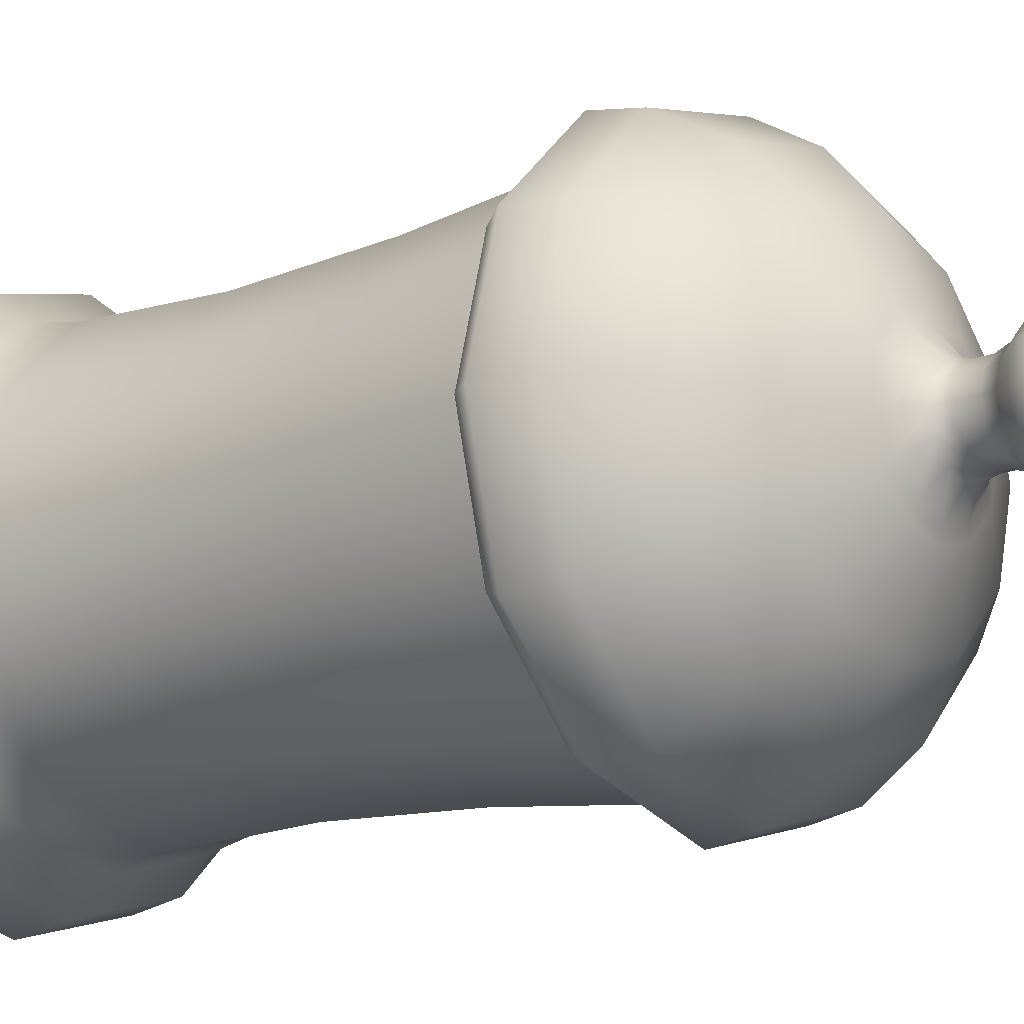
<metadata>
{"format":"obj","ext":"obj","renderer":"f3d","projection":"perspective","resolution":1024,"background":"white","views":[{"elev":-15.4,"azim":127.3,"up":"+Z"}]}
</metadata>
<code>
g default
v 0.02395 21.51 28.98
v -0.3517 21.51 28.6
v -0.8648 21.51 28.46
v -1.378 21.51 28.6
v -1.754 21.51 28.98
v -1.891 21.51 29.49
v -1.754 21.51 30
v -1.378 21.51 30.38
v -0.8648 21.51 30.51
v -0.3517 21.51 30.38
v 0.02395 21.51 30
v 0.1614 21.51 29.49
v 0.2726 21.85 28.83
v -0.2081 21.85 28.35
v -0.8648 21.85 28.17
v -1.521 21.85 28.35
v -2.002 21.85 28.83
v -2.178 21.85 29.49
v -2.002 21.85 30.15
v -1.521 21.85 30.63
v -0.8648 21.85 30.8
v -0.2081 21.85 30.63
v 0.2726 21.85 30.15
v 0.4486 21.85 29.49
v 0.3824 22.25 28.77
v -0.1447 22.25 28.24
v -0.8648 22.25 28.05
v -1.585 22.25 28.24
v -2.112 22.25 28.77
v -2.305 22.25 29.49
v -2.112 22.25 30.21
v -1.585 22.25 30.74
v -0.8648 22.25 30.93
v -0.1447 22.25 30.74
v 0.3824 22.25 30.21
v 0.5754 22.25 29.49
v 0.3399 22.62 28.79
v -0.1692 22.62 28.28
v -0.8648 22.62 28.1
v -1.56 22.62 28.28
v -2.069 22.62 28.79
v -2.256 22.62 29.49
v -2.069 22.62 30.18
v -1.56 22.62 30.69
v -0.8648 22.62 30.88
v -0.1692 22.62 30.69
v 0.3399 22.62 30.18
v 0.5263 22.62 29.49
v 0.2153 22.97 28.86
v -0.2412 22.97 28.41
v -0.8648 22.97 28.24
v -1.488 22.97 28.41
v -1.945 22.97 28.86
v -2.112 22.97 29.49
v -1.945 22.97 30.11
v -1.488 22.97 30.57
v -0.8648 22.97 30.74
v -0.2412 22.97 30.57
v 0.2153 22.97 30.11
v 0.3824 22.97 29.49
v 0.01713 23.26 28.98
v -0.3556 23.26 28.61
v -0.8648 23.26 28.47
v -1.374 23.26 28.61
v -1.747 23.26 28.98
v -1.883 23.26 29.49
v -1.747 23.26 30
v -1.374 23.26 30.37
v -0.8648 23.26 30.51
v -0.3556 23.26 30.37
v 0.01713 23.26 30
v 0.1536 23.26 29.49
v -0.2412 23.49 29.13
v -0.5047 23.49 28.86
v -0.8648 23.49 28.77
v -1.225 23.49 28.86
v -1.488 23.49 29.13
v -1.585 23.49 29.49
v -1.488 23.49 29.85
v -1.225 23.49 30.11
v -0.8648 23.49 30.21
v -0.5047 23.49 30.11
v -0.2412 23.49 29.85
v -0.1447 23.49 29.49
v -0.542 23.64 29.3
v -0.6784 23.64 29.17
v -0.8648 23.64 29.12
v -1.051 23.64 29.17
v -1.188 23.64 29.3
v -1.238 23.64 29.49
v -1.188 23.64 29.67
v -1.051 23.64 29.81
v -0.8648 23.64 29.86
v -0.6784 23.64 29.81
v -0.542 23.64 29.67
v -0.492 23.64 29.49
v -0.8648 23.69 29.49
v 4.149 16.66 26.59
v 2.03 16.66 24.47
v -0.8648 16.66 23.7
v -3.759 16.66 24.47
v -5.878 16.66 26.59
v -6.654 16.66 29.49
v -5.878 16.66 32.38
v -3.759 16.66 34.5
v -0.8648 16.66 35.28
v 2.03 16.66 34.5
v 4.149 16.66 32.38
v 4.924 16.66 29.49
v 3.4 18.05 27.03
v 1.597 18.05 25.22
v -0.8648 18.05 24.56
v -3.327 18.05 25.22
v -5.13 18.05 27.03
v -5.789 18.05 29.49
v -5.13 18.05 31.95
v -3.327 18.05 33.75
v -0.8648 18.05 34.41
v 1.597 18.05 33.75
v 3.4 18.05 31.95
v 4.06 18.05 29.49
v 2.234 19.16 27.7
v 0.9242 19.16 26.39
v -0.8648 19.16 25.91
v -2.654 19.16 26.39
v -3.963 19.16 27.7
v -4.443 19.16 29.49
v -3.963 19.16 31.28
v -2.654 19.16 32.59
v -0.8648 19.16 33.07
v 0.9242 19.16 32.59
v 2.234 19.16 31.28
v 2.713 19.16 29.49
v 0.7642 19.87 28.55
v 0.07571 19.87 27.86
v -0.8648 19.87 27.61
v -1.805 19.87 27.86
v -2.494 19.87 28.55
v -2.746 19.87 29.49
v -2.494 19.87 30.43
v -1.805 19.87 31.12
v -0.8648 19.87 31.37
v 0.07571 19.87 31.12
v 0.7642 19.87 30.43
v 1.016 19.87 29.49
v 4.329 15.57 26.49
v 4.031 15.11 26.66
v 2.134 15.57 24.29
v 1.962 15.11 24.59
v -0.8648 15.57 23.49
v -0.8648 15.11 23.83
v -3.864 15.57 24.29
v -3.691 15.11 24.59
v -6.059 15.57 26.49
v -5.761 15.11 26.66
v -6.862 15.57 29.49
v -6.518 15.11 29.49
v -6.059 15.57 32.49
v -5.761 15.11 32.32
v -3.864 15.57 34.68
v -3.691 15.11 34.38
v -0.8648 15.57 35.49
v -0.8648 15.11 35.14
v 2.134 15.57 34.68
v 1.962 15.11 34.38
v 4.329 15.57 32.49
v 4.031 15.11 32.32
v 5.133 15.57 29.49
v 4.789 15.11 29.49
v -4.568 15.11 31.63
v -3.003 15.11 33.19
v -0.8648 15.11 33.76
v 1.273 15.11 33.19
v 2.839 15.11 31.63
v 3.412 15.11 29.49
v 2.839 15.11 27.35
v 1.273 15.11 25.78
v -0.8648 15.11 25.21
v -3.003 15.11 25.78
v -4.568 15.11 27.35
v -5.141 15.11 29.49
v -4.568 13.87 31.63
v -3.003 13.87 33.19
v -0.8648 13.87 29.49
v -0.8648 13.87 33.76
v 1.273 13.87 33.19
v 2.839 13.87 31.63
v 3.412 13.87 29.49
v 2.839 13.87 27.35
v 1.273 13.87 25.78
v -0.8648 13.87 25.21
v -3.003 13.87 25.78
v -4.568 13.87 27.35
v -5.141 13.87 29.49
v -1.632 19.96 28.16
v -1.355 20.38 28.64
v -2.193 19.96 28.72
v -1.714 20.38 29
v -2.398 19.96 29.49
v -1.846 20.38 29.49
v -2.193 19.96 30.26
v -1.714 20.38 29.98
v -1.632 19.96 30.82
v -1.355 20.38 30.34
v -0.8648 19.96 31.02
v -0.8648 20.38 30.47
v -0.09796 19.96 30.82
v -0.3743 20.38 30.34
v 0.4634 19.96 30.26
v -0.01515 20.38 29.98
v 0.6689 19.96 29.49
v 0.1163 20.38 29.49
v 0.4634 19.96 28.72
v -0.01515 20.38 29
v -0.09796 19.96 28.16
v -0.3743 20.38 28.64
v -0.8648 19.96 27.95
v -0.8648 20.38 28.51
v -0.4155 21.18 28.71
v -0.4152 20.75 28.71
v -0.08612 20.75 29.04
v -0.08656 21.18 29.04
v 0.03434 20.75 29.49
v 0.03384 21.18 29.49
v -0.08612 20.75 29.94
v -0.08656 21.18 29.94
v -0.4152 20.75 30.27
v -0.4155 21.18 30.27
v -0.8648 20.75 30.39
v -0.8648 21.18 30.39
v -1.314 20.75 30.27
v -1.314 21.18 30.27
v -1.643 20.75 29.94
v -1.643 21.18 29.94
v -1.764 20.75 29.49
v -1.763 21.18 29.49
v -1.643 20.75 29.04
v -1.643 21.18 29.04
v -1.314 20.75 28.71
v -1.314 21.18 28.71
v -0.8648 20.75 28.59
v -0.8648 21.18 28.59
g BouchonGlau
f 1 2 14 13
f 2 3 15 14
f 3 4 16 15
f 4 5 17 16
f 5 6 18 17
f 6 7 19 18
f 7 8 20 19
f 8 9 21 20
f 9 10 22 21
f 10 11 23 22
f 11 12 24 23
f 12 1 13 24
f 13 14 26 25
f 14 15 27 26
f 15 16 28 27
f 16 17 29 28
f 17 18 30 29
f 18 19 31 30
f 19 20 32 31
f 20 21 33 32
f 21 22 34 33
f 22 23 35 34
f 23 24 36 35
f 24 13 25 36
f 25 26 38 37
f 26 27 39 38
f 27 28 40 39
f 28 29 41 40
f 29 30 42 41
f 30 31 43 42
f 31 32 44 43
f 32 33 45 44
f 33 34 46 45
f 34 35 47 46
f 35 36 48 47
f 36 25 37 48
f 37 38 50 49
f 38 39 51 50
f 39 40 52 51
f 40 41 53 52
f 41 42 54 53
f 42 43 55 54
f 43 44 56 55
f 44 45 57 56
f 45 46 58 57
f 46 47 59 58
f 47 48 60 59
f 48 37 49 60
f 49 50 62 61
f 50 51 63 62
f 51 52 64 63
f 52 53 65 64
f 53 54 66 65
f 54 55 67 66
f 55 56 68 67
f 56 57 69 68
f 57 58 70 69
f 58 59 71 70
f 59 60 72 71
f 60 49 61 72
f 61 62 74 73
f 62 63 75 74
f 63 64 76 75
f 64 65 77 76
f 65 66 78 77
f 66 67 79 78
f 67 68 80 79
f 68 69 81 80
f 69 70 82 81
f 70 71 83 82
f 71 72 84 83
f 72 61 73 84
f 73 74 86 85
f 74 75 87 86
f 75 76 88 87
f 76 77 89 88
f 77 78 90 89
f 78 79 91 90
f 79 80 92 91
f 80 81 93 92
f 81 82 94 93
f 82 83 95 94
f 83 84 96 95
f 84 73 85 96
f 85 86 97
f 86 87 97
f 87 88 97
f 88 89 97
f 89 90 97
f 90 91 97
f 91 92 97
f 92 93 97
f 93 94 97
f 94 95 97
f 95 96 97
f 96 85 97
f 98 99 111 110
f 99 100 112 111
f 100 101 113 112
f 101 102 114 113
f 102 103 115 114
f 103 104 116 115
f 104 105 117 116
f 105 106 118 117
f 106 107 119 118
f 107 108 120 119
f 108 109 121 120
f 109 98 110 121
f 110 111 123 122
f 111 112 124 123
f 112 113 125 124
f 113 114 126 125
f 114 115 127 126
f 115 116 128 127
f 116 117 129 128
f 117 118 130 129
f 118 119 131 130
f 119 120 132 131
f 120 121 133 132
f 121 110 122 133
f 122 123 135 134
f 123 124 136 135
f 124 125 137 136
f 125 126 138 137
f 126 127 139 138
f 127 128 140 139
f 128 129 141 140
f 129 130 142 141
f 130 131 143 142
f 131 132 144 143
f 132 133 145 144
f 133 122 134 145
f 146 147 149 148
f 147 146 168 169
f 148 149 151 150
f 150 151 153 152
f 152 153 155 154
f 154 155 157 156
f 156 157 159 158
f 158 159 161 160
f 160 161 163 162
f 162 163 165 164
f 164 165 167 166
f 166 167 169 168
f 146 148 99 98
f 148 150 100 99
f 150 152 101 100
f 152 154 102 101
f 154 156 103 102
f 156 158 104 103
f 158 160 105 104
f 160 162 106 105
f 162 164 107 106
f 164 166 108 107
f 166 168 109 108
f 168 146 98 109
f 153 179 180 155
f 149 147 176 177
f 173 174 167 165
f 159 170 171 161
f 157 181 170 159
f 161 171 172 163
f 172 173 165 163
f 174 175 169 167
f 175 176 147 169
f 149 177 178 151
f 151 178 179 153
f 155 180 181 157
f 183 182 184
f 185 183 184
f 184 186 185
f 184 187 186
f 184 188 187
f 184 189 188
f 190 189 184
f 191 190 184
f 192 191 184
f 193 192 184
f 194 193 184
f 182 194 184
f 171 170 182 183
f 172 171 183 185
f 173 172 185 186
f 174 173 186 187
f 175 174 187 188
f 176 175 188 189
f 177 176 189 190
f 178 177 190 191
f 179 178 191 192
f 180 179 192 193
f 181 180 193 194
f 170 181 194 182
f 195 196 218 217
f 196 195 197 198
f 198 197 199 200
f 200 199 201 202
f 202 201 203 204
f 204 203 205 206
f 206 205 207 208
f 208 207 209 210
f 210 209 211 212
f 212 211 213 214
f 214 213 215 216
f 216 215 217 218
f 137 138 197 195
f 138 139 199 197
f 139 140 201 199
f 140 141 203 201
f 141 142 205 203
f 142 143 207 205
f 143 144 209 207
f 144 145 211 209
f 145 134 213 211
f 134 135 215 213
f 135 136 217 215
f 136 137 195 217
f 219 220 241 242
f 220 219 222 221
f 221 222 224 223
f 223 224 226 225
f 225 226 228 227
f 227 228 230 229
f 229 230 232 231
f 231 232 234 233
f 233 234 236 235
f 235 236 238 237
f 237 238 240 239
f 239 240 242 241
f 214 216 220 221
f 216 218 241 220
f 218 196 239 241
f 196 198 237 239
f 198 200 235 237
f 200 202 233 235
f 202 204 231 233
f 204 206 229 231
f 206 208 227 229
f 208 210 225 227
f 210 212 223 225
f 212 214 221 223
f 222 219 2 1
f 224 222 1 12
f 226 224 12 11
f 228 226 11 10
f 230 228 10 9
f 232 230 9 8
f 234 232 8 7
f 236 234 7 6
f 238 236 6 5
f 240 238 5 4
f 242 240 4 3
f 219 242 3 2
g default
v 2.902 11.44 27.31
v 2.763 7.609 27.39
v 1.23 7.609 25.86
v 1.31 11.44 25.72
v 2.904 4.009 27.31
v 1.311 4.009 25.72
v -0.8648 11.44 25.14
v -3.04 11.44 25.72
v -4.632 11.44 27.31
v -5.215 11.44 29.49
v -4.632 11.44 31.66
v -3.04 11.44 33.26
v -0.8648 11.44 33.84
v 1.31 11.44 33.26
v 2.902 11.44 31.66
v 3.485 11.44 29.49
v -0.8648 7.609 25.3
v -0.8648 4.009 25.14
v -2.959 7.609 25.86
v -3.041 4.009 25.72
v -4.493 7.609 27.39
v -4.633 4.009 27.31
v -5.054 7.609 29.49
v -5.216 4.009 29.49
v -4.493 7.609 31.58
v -4.633 4.009 31.66
v -2.959 7.609 33.12
v -3.041 4.009 33.26
v -0.8648 7.609 33.68
v -0.8648 4.009 33.84
v 1.23 7.609 33.12
v 1.311 4.009 33.26
v 2.763 7.609 31.58
v 2.904 4.009 31.66
v 3.324 7.609 29.49
v 3.487 4.009 29.49
v 1.454 2.671 25.47
v 3.151 2.671 27.17
v 3.773 2.671 29.49
v 3.151 2.671 31.81
v 1.454 2.671 33.5
v -0.8648 2.671 34.13
v -3.183 2.671 33.5
v -4.881 2.671 31.81
v -5.502 2.671 29.49
v -4.881 2.671 27.17
v -3.183 2.671 25.47
v -0.8648 2.671 24.85
v 3.765 1.801 26.82
v 1.808 1.801 24.86
v -0.8648 1.801 24.14
v -3.538 1.801 24.86
v -5.495 1.801 26.82
v -6.211 1.801 29.49
v -5.495 1.801 32.16
v -3.538 1.801 34.12
v -0.8648 1.801 34.83
v 1.808 1.801 34.12
v 3.765 1.801 32.16
v 4.482 1.801 29.49
v 3.926 0.7382 26.72
v 1.901 0.7382 24.7
v 3.773 0.5803 26.81
v 1.813 0.5803 24.85
v -0.8648 0.7382 23.96
v -3.631 0.7382 24.7
v -5.656 0.7382 26.72
v -6.397 0.7382 29.49
v -5.656 0.7382 32.25
v -3.631 0.7382 34.28
v -0.8648 0.7382 35.02
v 1.901 0.7382 34.28
v 3.926 0.7382 32.25
v 4.667 0.7382 29.49
v -0.8648 0.5359 29.49
v -0.8648 0.5803 24.13
v -3.542 0.5803 24.85
v -5.503 0.5803 26.81
v -6.22 0.5803 29.49
v -5.503 0.5803 32.17
v -3.542 0.5803 34.13
v -0.8648 0.5803 34.84
v 1.813 0.5803 34.13
v 3.773 0.5803 32.17
v 4.491 0.5803 29.49
v 0.93 12.01 28.45
v 1.208 12.01 29.49
v -0.8648 12.19 29.49
v 0.93 12.01 30.52
v 0.1714 12.01 31.28
v -0.8648 12.01 31.56
v -1.901 12.01 31.28
v -2.66 12.01 30.52
v -2.937 12.01 29.49
v -2.66 12.01 28.45
v -1.901 12.01 27.69
v -0.8648 12.01 27.42
v 0.1714 12.01 27.69
g InsideGlau
f 243 244 245 246
f 244 247 248 245
f 246 245 259 249
f 245 248 260 259
f 249 259 261 250
f 259 260 262 261
f 250 261 263 251
f 261 262 264 263
f 251 263 265 252
f 263 264 266 265
f 252 265 267 253
f 265 266 268 267
f 253 267 269 254
f 267 268 270 269
f 254 269 271 255
f 269 270 272 271
f 255 271 273 256
f 271 272 274 273
f 256 273 275 257
f 273 274 276 275
f 257 275 277 258
f 275 276 278 277
f 247 244 277 278
f 244 243 258 277
f 280 279 248 247
f 281 280 247 278
f 282 281 278 276
f 283 282 276 274
f 284 283 274 272
f 285 284 272 270
f 286 285 270 268
f 287 286 268 266
f 288 287 266 264
f 289 288 264 262
f 290 289 262 260
f 279 290 260 248
f 279 280 291 292
f 290 279 292 293
f 289 290 293 294
f 288 289 294 295
f 287 288 295 296
f 286 287 296 297
f 285 286 297 298
f 284 285 298 299
f 283 284 299 300
f 282 283 300 301
f 281 282 301 302
f 280 281 302 291
f 303 304 292 291
f 304 307 293 292
f 307 308 294 293
f 308 309 295 294
f 309 310 296 295
f 310 311 297 296
f 311 312 298 297
f 312 313 299 298
f 313 314 300 299
f 314 315 301 300
f 315 316 302 301
f 316 303 291 302
f 317 306 305
f 317 318 306
f 317 319 318
f 317 320 319
f 317 321 320
f 317 322 321
f 317 323 322
f 317 324 323
f 317 325 324
f 317 326 325
f 317 327 326
f 317 305 327
f 314 325 326 315
f 315 326 327 316
f 316 327 305 303
f 303 305 306 304
f 304 306 318 307
f 307 318 319 308
f 308 319 320 309
f 309 320 321 310
f 310 321 322 311
f 311 322 323 312
f 312 323 324 313
f 313 324 325 314
f 328 330 329
f 329 330 331
f 331 330 332
f 332 330 333
f 333 330 334
f 334 330 335
f 335 330 336
f 336 330 337
f 337 330 338
f 338 330 339
f 339 330 340
f 340 330 328
f 243 328 329 258
f 258 329 331 257
f 257 331 332 256
f 256 332 333 255
f 255 333 334 254
f 254 334 335 253
f 253 335 336 252
f 252 336 337 251
f 251 337 338 250
f 250 338 339 249
f 249 339 340 246
f 246 340 328 243
g default
v 3.671 15.18 26.87
v 1.754 15.18 24.95
v -0.8648 15.18 24.25
v -3.483 15.18 24.95
v -5.4 15.18 26.87
v -6.102 15.18 29.49
v -5.4 15.18 32.11
v -3.483 15.18 34.02
v -0.8648 15.18 34.73
v 1.754 15.18 34.02
v 3.671 15.18 32.11
v 4.373 15.18 29.49
v -0.8648 0.03588 29.49
v 3.35 4.075 27.06
v 3.212 7.609 27.13
v 3.35 11.4 27.06
v 1.568 11.4 25.27
v 1.489 7.609 25.41
v 1.568 4.075 25.27
v -0.8648 11.4 24.62
v -0.8648 7.609 24.78
v -0.8648 4.075 24.62
v -3.298 11.4 25.27
v -3.218 7.609 25.41
v -3.298 4.075 25.27
v -5.079 11.4 27.06
v -4.941 7.609 27.13
v -5.079 4.075 27.06
v -5.731 11.4 29.49
v -5.572 7.609 29.49
v -5.731 4.075 29.49
v -5.079 11.4 31.92
v -4.941 7.609 31.84
v -5.079 4.075 31.92
v -3.298 11.4 33.7
v -3.218 7.609 33.56
v -3.298 4.075 33.7
v -0.8648 11.4 34.35
v -0.8648 7.609 34.2
v -0.8648 4.075 34.35
v 1.568 11.4 33.7
v 1.489 7.609 33.56
v 1.568 4.075 33.7
v 3.35 11.4 31.92
v 3.212 7.609 31.84
v 3.35 4.075 31.92
v 4.002 11.4 29.49
v 3.842 7.609 29.49
v 4.002 4.075 29.49
v 1.692 2.9 25.06
v 3.564 2.9 26.93
v 4.249 2.9 29.49
v 3.564 2.9 32.05
v 1.692 2.9 33.92
v -0.8648 2.9 34.6
v -3.422 2.9 33.92
v -5.294 2.9 32.05
v -5.979 2.9 29.49
v -5.294 2.9 26.93
v -3.422 2.9 25.06
v -0.8648 2.9 24.37
v 2.05 2.023 24.44
v 4.183 2.023 26.57
v -0.8648 2.023 23.66
v -3.779 2.023 24.44
v -5.913 2.023 26.57
v -6.694 2.023 29.49
v -5.913 2.023 32.4
v -3.779 2.023 34.54
v -0.8648 2.023 35.32
v 2.05 2.023 34.54
v 4.183 2.023 32.4
v 4.964 2.023 29.49
v 3.865 0.07966 26.76
v 4.223 0.2601 26.55
v 4.391 0.6638 26.45
v 2.17 0.6638 24.23
v 2.073 0.2601 24.4
v 1.866 0.07966 24.76
v -0.8648 0.6638 23.42
v -0.8648 0.2601 23.61
v -0.8648 0.07966 24.03
v -3.899 0.6638 24.23
v -3.802 0.2601 24.4
v -3.596 0.07966 24.76
v -6.121 0.6638 26.45
v -5.952 0.2601 26.55
v -5.595 0.07966 26.76
v -6.934 0.6638 29.49
v -6.739 0.2601 29.49
v -6.327 0.07966 29.49
v -6.121 0.6638 32.52
v -5.952 0.2601 32.43
v -5.595 0.07966 32.22
v -3.899 0.6638 34.74
v -3.802 0.2601 34.58
v -3.596 0.07966 34.22
v -0.8648 0.6638 35.56
v -0.8648 0.2601 35.36
v -0.8648 0.07966 34.95
v 2.17 0.6638 34.74
v 2.073 0.2601 34.58
v 1.866 0.07966 34.22
v 4.391 0.6638 32.52
v 4.223 0.2601 32.43
v 3.865 0.07966 32.22
v 5.204 0.6638 29.49
v 5.01 0.2601 29.49
v 4.597 0.07966 29.49
v 2.902 11.44 27.31
v 2.763 7.609 27.39
v 1.23 7.609 25.86
v 1.31 11.44 25.72
v 2.904 4.009 27.31
v 1.311 4.009 25.72
v 1.496 15.23 25.4
v 3.225 15.23 27.13
v -0.8648 11.44 25.14
v -0.8648 15.23 24.77
v -3.04 11.44 25.72
v -3.226 15.23 25.4
v -4.632 11.44 27.31
v -4.954 15.23 27.13
v -5.215 11.44 29.49
v -5.587 15.23 29.49
v -4.632 11.44 31.66
v -4.954 15.23 31.85
v -3.04 11.44 33.26
v -3.226 15.23 33.58
v -0.8648 11.44 33.84
v -0.8648 15.23 34.21
v 1.31 11.44 33.26
v 1.496 15.23 33.58
v 2.902 11.44 31.66
v 3.225 15.23 31.85
v 3.485 11.44 29.49
v 3.858 15.23 29.49
v -0.8648 7.609 25.3
v -0.8648 4.009 25.14
v -2.959 7.609 25.86
v -3.041 4.009 25.72
v -4.493 7.609 27.39
v -4.633 4.009 27.31
v -5.054 7.609 29.49
v -5.216 4.009 29.49
v -4.493 7.609 31.58
v -4.633 4.009 31.66
v -2.959 7.609 33.12
v -3.041 4.009 33.26
v -0.8648 7.609 33.68
v -0.8648 4.009 33.84
v 1.23 7.609 33.12
v 1.311 4.009 33.26
v 2.763 7.609 31.58
v 2.904 4.009 31.66
v 3.324 7.609 29.49
v 3.487 4.009 29.49
v 1.454 2.671 25.47
v 3.151 2.671 27.17
v 3.773 2.671 29.49
v 3.151 2.671 31.81
v 1.454 2.671 33.5
v -0.8648 2.671 34.13
v -3.183 2.671 33.5
v -4.881 2.671 31.81
v -5.502 2.671 29.49
v -4.881 2.671 27.17
v -3.183 2.671 25.47
v -0.8648 2.671 24.85
v 3.765 1.801 26.82
v 1.808 1.801 24.86
v -0.8648 1.801 24.14
v -3.538 1.801 24.86
v -5.495 1.801 26.82
v -6.211 1.801 29.49
v -5.495 1.801 32.16
v -3.538 1.801 34.12
v -0.8648 1.801 34.83
v 1.808 1.801 34.12
v 3.765 1.801 32.16
v 4.482 1.801 29.49
v 3.926 0.7382 26.72
v 1.901 0.7382 24.7
v 3.773 0.5803 26.81
v 1.813 0.5803 24.85
v -0.8648 0.7382 23.96
v -3.631 0.7382 24.7
v -5.656 0.7382 26.72
v -6.397 0.7382 29.49
v -5.656 0.7382 32.25
v -3.631 0.7382 34.28
v -0.8648 0.7382 35.02
v 1.901 0.7382 34.28
v 3.926 0.7382 32.25
v 4.667 0.7382 29.49
v -0.8648 0.5359 29.49
v -0.8648 0.5803 24.13
v -3.542 0.5803 24.85
v -5.503 0.5803 26.81
v -6.22 0.5803 29.49
v -5.503 0.5803 32.17
v -3.542 0.5803 34.13
v -0.8648 0.5803 34.84
v 1.813 0.5803 34.13
v 3.773 0.5803 32.17
v 4.491 0.5803 29.49
g FioleGlau
f 450 453 452 451
f 451 452 455 454
f 450 457 456 453
f 453 456 459 458
f 458 459 461 460
f 460 461 463 462
f 462 463 465 464
f 464 465 467 466
f 466 467 469 468
f 468 469 471 470
f 470 471 473 472
f 472 473 475 474
f 474 475 477 476
f 476 477 457 450
f 453 458 478 452
f 452 478 479 455
f 458 460 480 478
f 478 480 481 479
f 460 462 482 480
f 480 482 483 481
f 462 464 484 482
f 482 484 485 483
f 464 466 486 484
f 484 486 487 485
f 466 468 488 486
f 486 488 489 487
f 468 470 490 488
f 488 490 491 489
f 470 472 492 490
f 490 492 493 491
f 472 474 494 492
f 492 494 495 493
f 474 476 496 494
f 494 496 497 495
f 454 497 496 451
f 451 496 476 450
f 499 454 455 498
f 500 497 454 499
f 501 495 497 500
f 502 493 495 501
f 503 491 493 502
f 504 489 491 503
f 505 487 489 504
f 506 485 487 505
f 507 483 485 506
f 508 481 483 507
f 509 479 481 508
f 498 455 479 509
f 498 511 510 499
f 509 512 511 498
f 508 513 512 509
f 507 514 513 508
f 506 515 514 507
f 505 516 515 506
f 504 517 516 505
f 503 518 517 504
f 502 519 518 503
f 501 520 519 502
f 500 521 520 501
f 499 510 521 500
f 522 510 511 523
f 523 511 512 526
f 526 512 513 527
f 527 513 514 528
f 528 514 515 529
f 529 515 516 530
f 530 516 517 531
f 531 517 518 532
f 532 518 519 533
f 533 519 520 534
f 534 520 521 535
f 535 521 510 522
f 536 524 525
f 536 525 537
f 536 537 538
f 536 538 539
f 536 539 540
f 536 540 541
f 536 541 542
f 536 542 543
f 536 543 544
f 536 544 545
f 536 545 546
f 536 546 524
f 356 355 358 357
f 355 354 359 358
f 356 357 342 341
f 357 360 343 342
f 360 363 344 343
f 363 366 345 344
f 366 369 346 345
f 369 372 347 346
f 372 375 348 347
f 375 378 349 348
f 378 381 350 349
f 381 384 351 350
f 384 387 352 351
f 387 356 341 352
f 357 358 361 360
f 358 359 362 361
f 360 361 364 363
f 361 362 365 364
f 363 364 367 366
f 364 365 368 367
f 366 367 370 369
f 367 368 371 370
f 369 370 373 372
f 370 371 374 373
f 372 373 376 375
f 373 374 377 376
f 375 376 379 378
f 376 377 380 379
f 378 379 382 381
f 379 380 383 382
f 381 382 385 384
f 382 383 386 385
f 384 385 388 387
f 385 386 389 388
f 354 355 388 389
f 355 356 387 388
f 391 390 359 354
f 392 391 354 389
f 393 392 389 386
f 394 393 386 383
f 395 394 383 380
f 396 395 380 377
f 397 396 377 374
f 398 397 374 371
f 399 398 371 368
f 400 399 368 365
f 401 400 365 362
f 390 401 362 359
f 390 391 403 402
f 401 390 402 404
f 400 401 404 405
f 399 400 405 406
f 398 399 406 407
f 397 398 407 408
f 396 397 408 409
f 395 396 409 410
f 394 395 410 411
f 393 394 411 412
f 392 393 412 413
f 391 392 413 403
f 416 415 418 417
f 415 414 419 418
f 416 417 402 403
f 417 420 404 402
f 420 423 405 404
f 423 426 406 405
f 426 429 407 406
f 429 432 408 407
f 432 435 409 408
f 435 438 410 409
f 438 441 411 410
f 441 444 412 411
f 444 447 413 412
f 447 416 403 413
f 353 419 414
f 353 422 419
f 353 425 422
f 353 428 425
f 353 431 428
f 353 434 431
f 353 437 434
f 353 440 437
f 353 443 440
f 353 446 443
f 353 449 446
f 353 414 449
f 417 418 421 420
f 418 419 422 421
f 420 421 424 423
f 421 422 425 424
f 423 424 427 426
f 424 425 428 427
f 426 427 430 429
f 427 428 431 430
f 429 430 433 432
f 430 431 434 433
f 432 433 436 435
f 433 434 437 436
f 435 436 439 438
f 436 437 440 439
f 438 439 442 441
f 439 440 443 442
f 441 442 445 444
f 442 443 446 445
f 444 445 448 447
f 445 446 449 448
f 414 415 448 449
f 415 416 447 448
f 342 456 457 341
f 343 459 456 342
f 344 461 459 343
f 345 463 461 344
f 346 465 463 345
f 347 467 465 346
f 348 469 467 347
f 349 471 469 348
f 350 473 471 349
f 351 475 473 350
f 352 477 475 351
f 341 457 477 352
f 533 534 545 544
f 534 535 546 545
f 535 522 524 546
f 522 523 525 524
f 523 526 537 525
f 526 527 538 537
f 527 528 539 538
f 528 529 540 539
f 529 530 541 540
f 530 531 542 541
f 531 532 543 542
f 532 533 544 543

</code>
